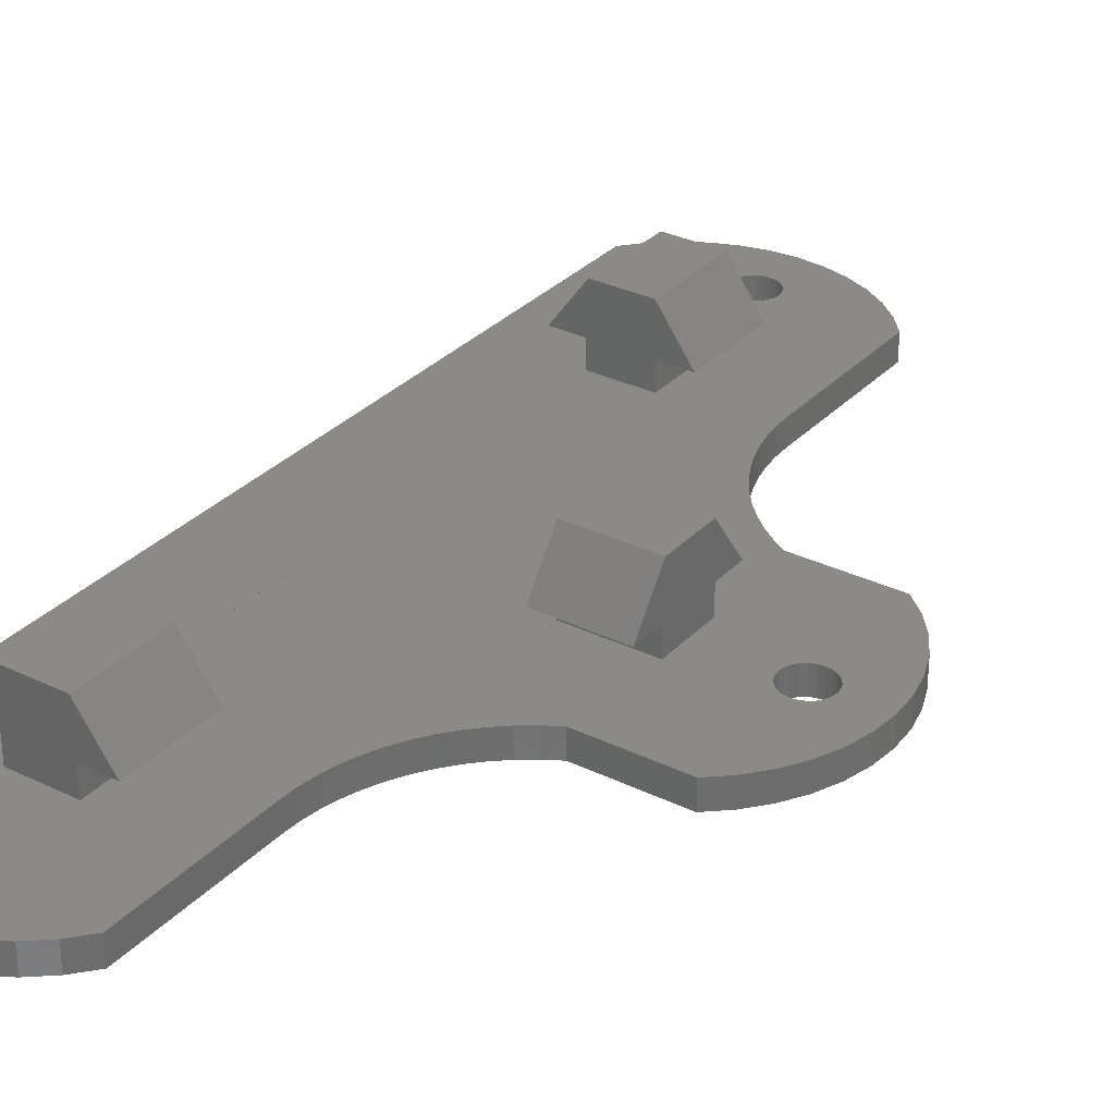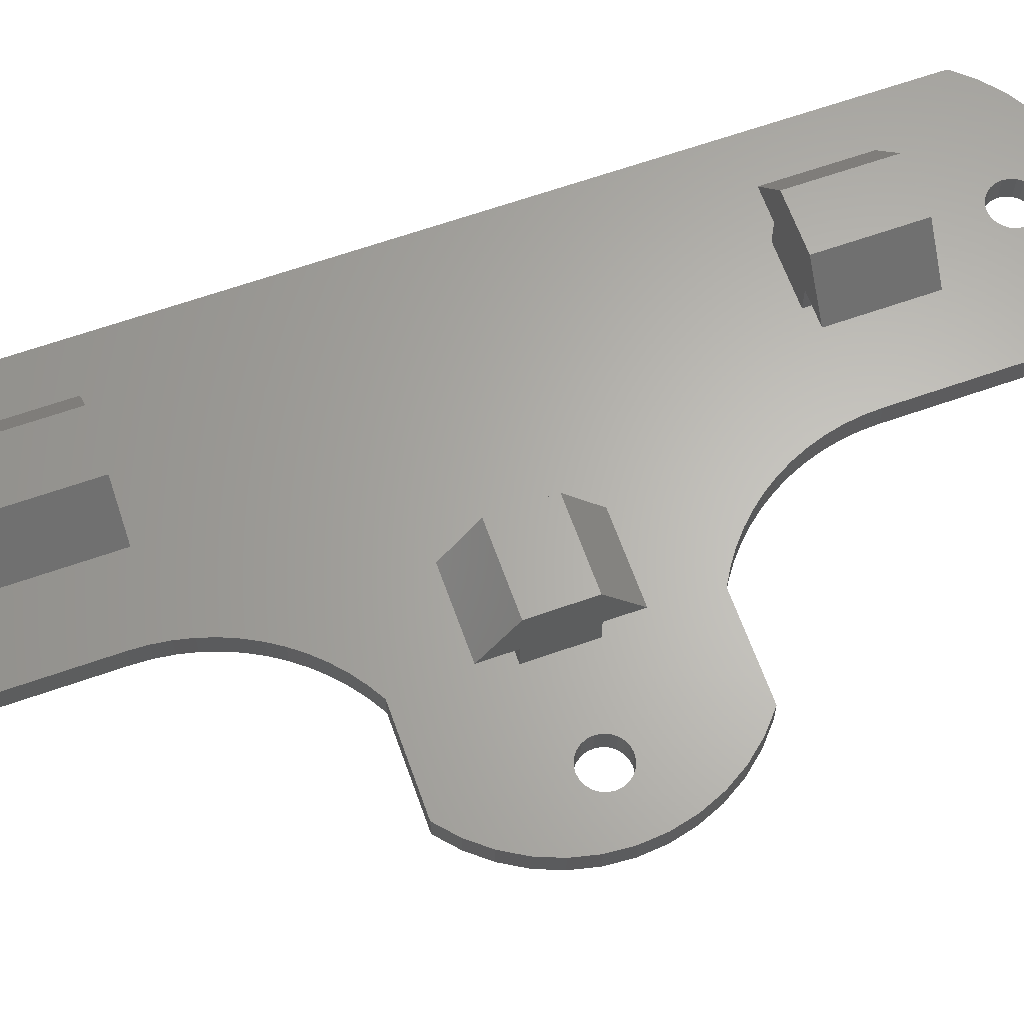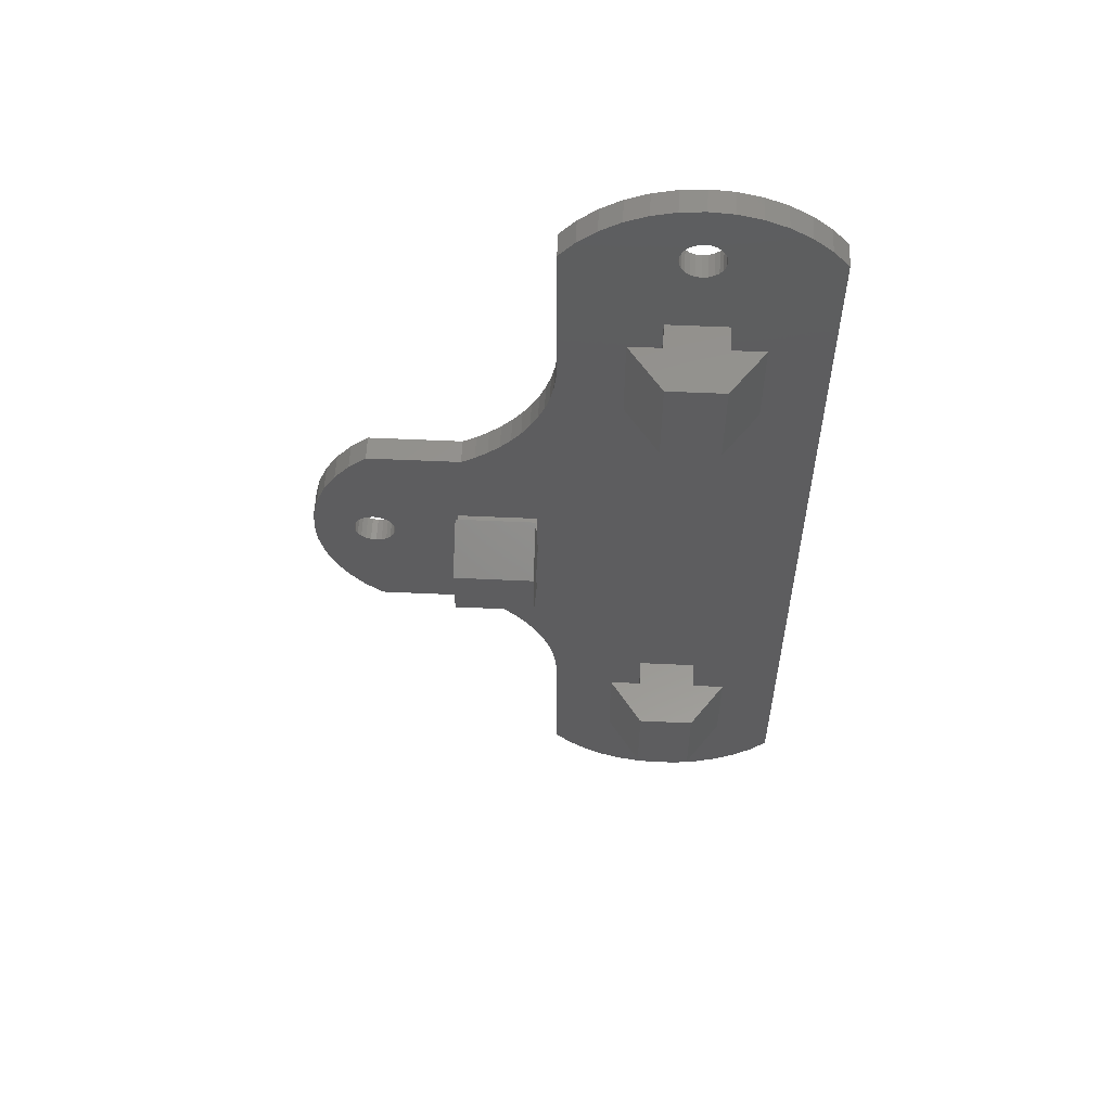
<metadata>
{"format":"stl","ext":"stl","renderer":"f3d","projection":"perspective","resolution":1024,"background":"white","views":[{"elev":31.2,"azim":-145.1,"up":"+Z"},{"elev":64.3,"azim":-109.6,"up":"+Z"},{"elev":57.5,"azim":2.7,"up":"+Y"}]}
</metadata>
<code>
# stl→obj: 322 verts, 652 faces
v -12.27 19.42 7.902
v -15 12 4.1
v -12.27 12 7.902
v -15 19.42 4.1
v -12.4 19.42 4.1
v -12.4 12 2
v -12.4 12 4.1
v -12.4 19.42 2
v -20 17.5 2
v -20 5 3.331e-15
v -20 5 2
v -20 17.5 1.665e-15
v 1.41e-15 5 0
v -2.41e-15 75 2
v 1.835e-15 5 2
v -2.82e-15 75 -1.252e-30
v -7.769 12 7.902
v -7.769 19.42 7.902
v -7.6 19.42 4.1
v -5 12 4.1
v -7.6 12 4.1
v -5 19.42 4.1
v -7.6 19.42 2
v -7.6 12 2
v -20 75 2
v -20 62.5 1.665e-15
v -20 62.5 2
v -20 75 3.331e-15
v -12.4 68 4.1
v -15 60.58 4.1
v -15 68 4.1
v -12.4 60.58 4.1
v -5 68 4.1
v -7.6 60.58 4.1
v -7.6 68 4.1
v -5 60.58 4.1
v -12.27 68 7.902
v -12.27 60.58 7.902
v -7.769 60.58 7.902
v -7.769 68 7.902
v -12.4 68 2
v -7.6 68 2
v -12.4 60.58 2
v -7.6 60.58 2
v -28 45 4.1
v -28 42.4 4.1
v -28 42.27 7.902
v -28 37.77 7.902
v -28 37.6 4.1
v -28 35 4.1
v -28 37.6 2
v -28 42.4 2
v -21.58 42.4 2
v -21.58 37.6 4.1
v -21.58 37.6 2
v -21.58 37.77 7.902
v -21.58 42.27 7.902
v -21.58 42.4 4.1
v -21.58 45 4.1
v -21.58 35 4.1
v -11.7 75 9.742e-16
v -11.64 5.44 1.426e-15
v -11.7 5 1.257e-15
v -11.64 74.56 1.006e-15
v -11.47 5.85 1.554e-15
v -11.47 74.15 1.026e-15
v -11.2 6.202 1.633e-15
v -11.2 73.8 1.033e-15
v -10.85 73.53 1.026e-15
v -10.85 6.472 1.658e-15
v -10.44 73.36 1.006e-15
v -10.44 6.642 1.626e-15
v -10 73.3 9.742e-16
v -10 6.7 1.54e-15
v -9.56 6.642 1.406e-15
v -9.56 73.36 9.328e-16
v -9.15 73.53 8.845e-16
v -9.15 6.472 1.233e-15
v -8.798 6.202 1.033e-15
v -8.798 73.8 8.327e-16
v -8.528 74.15 7.809e-16
v -8.528 5.85 8.188e-16
v -8.358 5.44 6.057e-16
v -8.358 74.56 7.326e-16
v -8.3 75 6.911e-16
v -8.3 5 4.08e-16
v -18.73 76.45 2.636e-15
v -18.73 3.55 2.636e-15
v -17.24 77.69 1.977e-15
v -17.24 2.313 1.977e-15
v -15.59 78.68 1.37e-15
v -15.59 1.32 1.37e-15
v -13.8 79.41 8.306e-16
v -13.8 0.5924 8.306e-16
v -11.92 79.85 3.701e-16
v -11.92 0.149 3.701e-16
v -11.64 75.44 9.328e-16
v -10 80 0
v -11.47 75.85 8.845e-16
v -11.2 76.2 8.327e-16
v -10.85 76.47 7.809e-16
v -10.44 76.64 7.326e-16
v -10 76.7 6.911e-16
v -8.076 79.85 -2.708e-16
v -9.56 76.64 6.593e-16
v -9.15 76.47 6.393e-16
v -8.798 76.2 6.325e-16
v -8.528 75.85 6.393e-16
v -8.358 75.44 6.593e-16
v -11.64 4.56 1.06e-15
v -10 0 0
v -11.47 4.15 8.466e-16
v -11.2 3.798 6.325e-16
v -10.85 3.528 4.321e-16
v -10.44 3.358 2.589e-16
v -10 3.3 1.249e-16
v -9.56 3.358 3.911e-17
v -8.076 0.149 -2.708e-16
v -9.15 3.528 7.393e-18
v -8.798 3.798 3.192e-17
v -8.528 4.15 1.11e-16
v -8.358 4.56 2.393e-16
v -6.198 79.41 -4.359e-16
v -6.198 0.5924 -4.359e-16
v -4.41 78.68 -4.914e-16
v -4.41 1.32 -4.914e-16
v -2.755 77.69 -4.359e-16
v -2.755 2.313 -4.359e-16
v -1.274 76.45 -2.708e-16
v -1.274 3.55 -2.708e-16
v -39.85 41.92 3.701e-16
v -39.85 38.08 -2.708e-16
v -40 40 0
v -39.41 43.8 8.306e-16
v -39.41 36.2 -4.359e-16
v -38.68 45.59 1.37e-15
v -38.68 34.41 -4.914e-16
v -37.69 47.24 1.977e-15
v -37.69 32.76 -4.359e-16
v -36.45 48.73 2.636e-15
v -36.7 40 6.911e-16
v -36.64 40.44 7.326e-16
v -36.47 40.85 7.809e-16
v -36.2 41.2 8.327e-16
v -35 50 3.331e-15
v -35.85 41.47 8.845e-16
v -35.44 41.64 9.328e-16
v -35 41.7 9.742e-16
v -27.5 50 1.665e-15
v -34.56 41.64 1.006e-15
v -34.15 41.47 1.026e-15
v -33.8 41.2 1.033e-15
v -33.53 40.85 1.026e-15
v -33.36 40.44 1.006e-15
v -33.3 40 9.742e-16
v -36.45 31.27 -2.708e-16
v -36.64 39.56 6.593e-16
v -36.47 39.15 6.393e-16
v -36.2 38.8 6.325e-16
v -35 30 -6.262e-31
v -35.85 38.53 6.393e-16
v -35.44 38.36 6.593e-16
v -35 38.3 6.911e-16
v -34.56 38.36 7.326e-16
v -27.5 30 -3.131e-31
v -34.15 38.53 7.809e-16
v -33.8 38.8 8.327e-16
v -33.53 39.15 8.845e-16
v -33.36 39.56 9.328e-16
v -26.4 50.65 1.665e-15
v -26.4 29.35 2.437e-16
v -25.37 51.4 1.665e-15
v -25.37 28.6 4.733e-16
v -24.41 52.23 1.665e-15
v -24.41 27.77 6.872e-16
v -23.52 53.15 1.665e-15
v -23.52 26.85 8.834e-16
v -22.72 54.15 1.665e-15
v -22.72 25.85 1.061e-15
v -22.02 55.21 1.665e-15
v -22.02 24.79 1.217e-15
v -21.41 56.33 1.665e-15
v -21.41 23.67 1.352e-15
v -20.91 57.51 1.665e-15
v -20.91 22.49 1.463e-15
v -20.51 58.72 1.665e-15
v -20.51 21.28 1.551e-15
v -20.23 59.96 1.665e-15
v -20.23 20.04 1.614e-15
v -20.06 61.23 1.665e-15
v -20.06 18.77 1.653e-15
v -35 30 2
v -27.5 30 2
v -36.45 31.27 2
v -37.69 32.76 2
v -38.68 34.41 2
v -39.41 36.2 2
v -39.85 38.08 2
v -40 40 2
v -39.85 41.92 2
v -39.41 43.8 2
v -38.68 45.59 2
v -37.69 47.24 2
v -36.45 48.73 2
v -35 50 2
v -33.3 40 2
v -33.36 39.56 2
v -33.36 40.44 2
v -33.53 40.85 2
v -33.8 41.2 2
v -34.15 41.47 2
v -34.56 41.64 2
v -35 41.7 2
v -35.44 41.64 2
v -35.85 41.47 2
v -36.2 41.2 2
v -36.47 40.85 2
v -36.64 40.44 2
v -36.7 40 2
v -36.64 39.56 2
v -36.47 39.15 2
v -36.2 38.8 2
v -35.85 38.53 2
v -35.44 38.36 2
v -35 38.3 2
v -34.56 38.36 2
v -34.15 38.53 2
v -33.8 38.8 2
v -33.53 39.15 2
v -27.5 50 2
v -8.076 0.149 2
v -10 -5.159e-16 2
v -11.92 0.149 2
v -13.8 0.5924 2
v -15.59 1.32 2
v -17.24 2.313 2
v -18.73 3.55 2
v -1.274 3.55 2
v -2.755 2.313 2
v -4.41 1.32 2
v -6.198 0.5924 2
v -10 3.3 2
v -10.44 3.358 2
v -9.56 3.358 2
v -9.15 3.528 2
v -8.798 3.798 2
v -8.528 4.15 2
v -8.358 4.56 2
v -8.3 5 2
v -8.358 5.44 2
v -8.528 5.85 2
v -8.798 6.202 2
v -9.15 6.472 2
v -9.56 6.642 2
v -10 6.7 2
v -10.44 6.642 2
v -10.85 6.472 2
v -11.2 6.202 2
v -11.47 5.85 2
v -11.64 5.44 2
v -11.7 5 2
v -11.64 4.56 2
v -11.47 4.15 2
v -11.2 3.798 2
v -10.85 3.528 2
v -10 80 2
v -11.92 79.85 2
v -8.076 79.85 2
v -6.198 79.41 2
v -4.41 78.68 2
v -2.755 77.69 2
v -1.274 76.45 2
v -18.73 76.45 2
v -17.24 77.69 2
v -15.59 78.68 2
v -13.8 79.41 2
v -9.56 76.64 2
v -10 76.7 2
v -10.44 76.64 2
v -10.85 76.47 2
v -11.2 76.2 2
v -11.47 75.85 2
v -11.64 75.44 2
v -11.7 75 2
v -11.64 74.56 2
v -11.47 74.15 2
v -11.2 73.8 2
v -10.85 73.53 2
v -10.44 73.36 2
v -10 73.3 2
v -9.56 73.36 2
v -9.15 73.53 2
v -8.798 73.8 2
v -8.528 74.15 2
v -8.358 74.56 2
v -8.3 75 2
v -8.358 75.44 2
v -8.528 75.85 2
v -8.798 76.2 2
v -9.15 76.47 2
v -26.4 50.65 2
v -25.37 51.4 2
v -24.41 52.23 2
v -23.52 53.15 2
v -22.72 54.15 2
v -22.02 55.21 2
v -21.41 56.33 2
v -20.91 57.51 2
v -20.51 58.72 2
v -20.23 59.96 2
v -20.06 61.23 2
v -26.4 29.35 2
v -20.06 18.77 2
v -20.23 20.04 2
v -20.51 21.28 2
v -20.91 22.49 2
v -21.41 23.67 2
v -22.02 24.79 2
v -22.72 25.85 2
v -23.52 26.85 2
v -24.41 27.77 2
v -25.37 28.6 2
f 1 2 3
f 2 1 4
f 5 6 7
f 6 5 8
f 9 10 11
f 10 9 12
f 13 14 15
f 14 13 16
f 4 7 2
f 7 4 5
f 17 1 3
f 1 17 18
f 19 20 21
f 20 19 22
f 22 17 20
f 17 22 18
f 23 21 24
f 21 23 19
f 17 21 20
f 21 17 7
f 7 17 2
f 2 17 3
f 21 6 24
f 6 21 7
f 8 19 23
f 19 8 5
f 19 18 22
f 18 19 5
f 18 5 4
f 18 4 1
f 25 26 27
f 26 25 28
f 29 30 31
f 30 29 32
f 33 34 35
f 34 33 36
f 37 30 38
f 30 37 31
f 39 37 38
f 37 39 40
f 41 35 42
f 35 41 29
f 35 40 33
f 40 35 29
f 40 29 31
f 40 31 37
f 39 34 36
f 34 39 32
f 32 39 30
f 30 39 38
f 34 43 44
f 43 34 32
f 29 43 32
f 43 29 41
f 33 39 36
f 39 33 40
f 42 34 44
f 34 42 35
f 45 46 47
f 48 49 50
f 49 48 51
f 51 48 52
f 52 48 47
f 52 47 46
f 53 54 55
f 54 53 56
f 56 53 57
f 57 53 58
f 57 58 59
f 56 60 54
f 45 57 59
f 57 45 47
f 54 51 55
f 51 54 49
f 54 50 49
f 50 54 60
f 52 58 53
f 58 52 46
f 59 46 45
f 46 59 58
f 56 50 60
f 50 56 48
f 48 57 47
f 57 48 56
f 61 62 63
f 62 61 64
f 62 64 65
f 65 64 66
f 65 66 67
f 67 66 68
f 67 68 69
f 67 69 70
f 70 69 71
f 70 71 72
f 72 71 73
f 72 73 74
f 74 73 75
f 75 73 76
f 75 76 77
f 75 77 78
f 78 77 79
f 79 77 80
f 79 80 81
f 79 81 82
f 82 81 83
f 83 81 84
f 83 84 85
f 83 85 86
f 87 26 28
f 26 87 12
f 12 87 10
f 10 87 88
f 88 87 89
f 88 89 90
f 90 89 91
f 90 91 92
f 92 91 93
f 92 93 94
f 94 93 95
f 94 95 96
f 96 95 61
f 61 95 97
f 97 95 98
f 96 61 63
f 97 98 99
f 99 98 100
f 100 98 101
f 101 98 102
f 102 98 103
f 103 98 104
f 103 104 105
f 105 104 106
f 106 104 107
f 107 104 108
f 108 104 109
f 109 104 85
f 96 110 111
f 110 96 63
f 111 110 112
f 111 112 113
f 111 113 114
f 111 114 115
f 111 115 116
f 111 116 117
f 111 117 118
f 118 117 119
f 118 119 120
f 118 120 121
f 118 121 122
f 118 122 86
f 118 86 85
f 118 85 104
f 118 104 123
f 118 123 124
f 124 123 125
f 124 125 126
f 126 125 127
f 126 127 128
f 128 127 129
f 128 129 130
f 130 129 16
f 130 16 13
f 131 132 133
f 132 131 134
f 132 134 135
f 135 134 136
f 135 136 137
f 137 136 138
f 137 138 139
f 139 138 140
f 139 140 141
f 141 140 142
f 142 140 143
f 143 140 144
f 144 140 145
f 144 145 146
f 146 145 147
f 147 145 148
f 148 145 149
f 148 149 150
f 150 149 151
f 151 149 152
f 152 149 153
f 153 149 154
f 154 149 155
f 141 156 139
f 156 141 157
f 156 157 158
f 156 158 159
f 156 159 160
f 160 159 161
f 160 161 162
f 160 162 163
f 160 163 164
f 160 164 165
f 165 164 166
f 165 166 167
f 165 167 168
f 165 168 169
f 165 169 155
f 165 155 149
f 165 149 170
f 165 170 171
f 171 170 172
f 171 172 173
f 173 172 174
f 173 174 175
f 175 174 176
f 175 176 177
f 177 176 178
f 177 178 179
f 179 178 180
f 179 180 181
f 181 180 182
f 181 182 183
f 183 182 184
f 183 184 185
f 185 184 186
f 185 186 187
f 187 186 188
f 187 188 189
f 189 188 190
f 189 190 191
f 191 190 26
f 191 26 12
f 165 192 160
f 192 165 193
f 160 194 156
f 194 160 192
f 195 156 194
f 156 195 139
f 196 139 195
f 139 196 137
f 197 137 196
f 137 197 135
f 198 135 197
f 135 198 132
f 199 132 198
f 132 199 133
f 200 133 199
f 133 200 131
f 201 131 200
f 131 201 134
f 202 134 201
f 134 202 136
f 203 136 202
f 136 203 138
f 204 138 203
f 138 204 140
f 204 145 140
f 145 204 205
f 206 169 207
f 169 206 155
f 208 155 206
f 155 208 154
f 209 154 208
f 154 209 153
f 210 153 209
f 153 210 152
f 152 211 151
f 211 152 210
f 151 212 150
f 212 151 211
f 150 213 148
f 213 150 212
f 148 214 147
f 214 148 213
f 147 215 146
f 215 147 214
f 146 216 144
f 216 146 215
f 144 217 143
f 217 144 216
f 143 218 142
f 218 143 217
f 142 219 141
f 219 142 218
f 141 220 157
f 220 141 219
f 157 221 158
f 221 157 220
f 158 222 159
f 222 158 221
f 222 161 159
f 161 222 223
f 223 162 161
f 162 223 224
f 224 163 162
f 163 224 225
f 225 164 163
f 164 225 226
f 226 166 164
f 166 226 227
f 227 167 166
f 167 227 228
f 229 167 228
f 167 229 168
f 207 168 229
f 168 207 169
f 145 230 149
f 230 145 205
f 231 111 118
f 111 231 232
f 232 96 111
f 96 232 233
f 233 94 96
f 94 233 234
f 234 92 94
f 92 234 235
f 235 90 92
f 90 235 236
f 236 88 90
f 88 236 237
f 11 88 237
f 88 11 10
f 130 15 238
f 15 130 13
f 130 239 128
f 239 130 238
f 128 240 126
f 240 128 239
f 240 124 126
f 124 240 241
f 241 118 124
f 118 241 231
f 115 242 116
f 242 115 243
f 116 244 117
f 244 116 242
f 117 245 119
f 245 117 244
f 245 120 119
f 120 245 246
f 247 120 246
f 120 247 121
f 248 121 247
f 121 248 122
f 249 122 248
f 122 249 86
f 250 86 249
f 86 250 83
f 251 83 250
f 83 251 82
f 252 82 251
f 82 252 79
f 252 78 79
f 78 252 253
f 253 75 78
f 75 253 254
f 254 74 75
f 74 254 255
f 255 72 74
f 72 255 256
f 256 70 72
f 70 256 257
f 70 258 67
f 258 70 257
f 65 258 259
f 258 65 67
f 62 259 260
f 259 62 65
f 63 260 261
f 260 63 62
f 110 261 262
f 261 110 63
f 112 262 263
f 262 112 110
f 113 263 264
f 263 113 112
f 113 265 114
f 265 113 264
f 114 243 115
f 243 114 265
f 95 266 98
f 266 95 267
f 98 268 104
f 268 98 266
f 104 269 123
f 269 104 268
f 123 270 125
f 270 123 269
f 270 127 125
f 127 270 271
f 271 129 127
f 129 271 272
f 129 14 16
f 14 129 272
f 273 28 25
f 28 273 87
f 87 274 89
f 274 87 273
f 89 275 91
f 275 89 274
f 91 276 93
f 276 91 275
f 93 267 95
f 267 93 276
f 277 103 105
f 103 277 278
f 278 102 103
f 102 278 279
f 279 101 102
f 101 279 280
f 280 100 101
f 100 280 281
f 100 282 99
f 282 100 281
f 99 283 97
f 283 99 282
f 97 284 61
f 284 97 283
f 61 285 64
f 285 61 284
f 64 286 66
f 286 64 285
f 66 287 68
f 287 66 286
f 68 288 69
f 288 68 287
f 69 289 71
f 289 69 288
f 71 290 73
f 290 71 289
f 73 291 76
f 291 73 290
f 76 292 77
f 292 76 291
f 77 293 80
f 293 77 292
f 294 80 293
f 80 294 81
f 295 81 294
f 81 295 84
f 296 84 295
f 84 296 85
f 297 85 296
f 85 297 109
f 298 109 297
f 109 298 108
f 299 108 298
f 108 299 107
f 299 106 107
f 106 299 300
f 300 105 106
f 105 300 277
f 230 170 149
f 170 230 301
f 301 172 170
f 172 301 302
f 302 174 172
f 174 302 303
f 304 174 303
f 174 304 176
f 305 176 304
f 176 305 178
f 306 178 305
f 178 306 180
f 307 180 306
f 180 307 182
f 308 182 307
f 182 308 184
f 309 184 308
f 184 309 186
f 310 186 309
f 186 310 188
f 311 188 310
f 188 311 190
f 27 190 311
f 190 27 26
f 171 193 165
f 193 171 312
f 313 12 9
f 12 313 191
f 314 191 313
f 191 314 189
f 315 189 314
f 189 315 187
f 316 187 315
f 187 316 185
f 317 185 316
f 185 317 183
f 318 183 317
f 183 318 181
f 319 181 318
f 181 319 179
f 320 179 319
f 179 320 177
f 321 177 320
f 177 321 175
f 175 322 173
f 322 175 321
f 173 312 171
f 312 173 322
f 233 262 261
f 262 233 232
f 262 232 263
f 263 232 264
f 264 232 265
f 265 232 243
f 243 232 242
f 242 232 231
f 242 231 244
f 244 231 245
f 245 231 246
f 246 231 247
f 247 231 248
f 248 231 249
f 43 8 44
f 8 43 6
f 44 8 23
f 44 23 42
f 234 6 43
f 6 234 233
f 6 233 261
f 6 261 260
f 6 260 259
f 6 259 24
f 24 259 258
f 24 258 257
f 24 257 256
f 24 256 255
f 24 255 254
f 24 254 253
f 24 253 252
f 24 252 251
f 24 251 250
f 24 250 249
f 24 249 231
f 24 231 241
f 24 241 23
f 23 241 269
f 269 241 270
f 270 241 240
f 270 240 271
f 271 240 239
f 271 239 272
f 272 239 238
f 272 238 14
f 14 238 15
f 237 9 11
f 9 237 273
f 273 237 274
f 274 237 236
f 274 236 275
f 275 236 235
f 275 235 276
f 276 235 234
f 276 234 41
f 276 41 267
f 41 234 43
f 267 41 284
f 284 41 285
f 285 41 286
f 286 41 42
f 286 42 287
f 287 42 288
f 288 42 289
f 289 42 290
f 290 42 291
f 291 42 292
f 292 42 293
f 293 42 294
f 294 42 295
f 295 42 296
f 296 42 268
f 268 42 269
f 269 42 23
f 267 283 266
f 283 267 284
f 266 283 282
f 266 282 281
f 266 281 280
f 266 280 279
f 266 279 278
f 266 278 268
f 268 278 277
f 268 277 300
f 268 300 299
f 268 299 298
f 268 298 297
f 268 297 296
f 198 200 199
f 200 198 197
f 200 197 201
f 201 197 196
f 201 196 202
f 202 196 195
f 202 195 203
f 203 195 194
f 203 194 219
f 219 194 220
f 220 194 221
f 221 194 222
f 222 194 192
f 222 192 223
f 223 192 224
f 224 192 225
f 225 192 193
f 225 193 226
f 226 193 227
f 227 193 228
f 228 193 229
f 229 193 207
f 207 193 206
f 206 193 51
f 206 51 52
f 51 193 55
f 55 193 312
f 55 312 322
f 55 322 321
f 55 321 320
f 55 320 319
f 55 319 318
f 55 318 317
f 55 317 307
f 307 317 308
f 308 317 316
f 308 316 309
f 309 316 315
f 309 315 314
f 309 314 310
f 310 314 311
f 311 314 313
f 311 313 27
f 27 313 9
f 27 9 25
f 25 9 273
f 219 204 203
f 204 219 218
f 204 218 217
f 204 217 216
f 204 216 205
f 205 216 215
f 205 215 214
f 205 214 213
f 205 213 212
f 205 212 230
f 230 212 211
f 230 211 210
f 230 210 209
f 230 209 208
f 230 208 206
f 230 206 52
f 230 52 53
f 230 53 301
f 301 53 302
f 302 53 303
f 303 53 304
f 304 53 305
f 305 53 306
f 306 53 307
f 307 53 55

</code>
